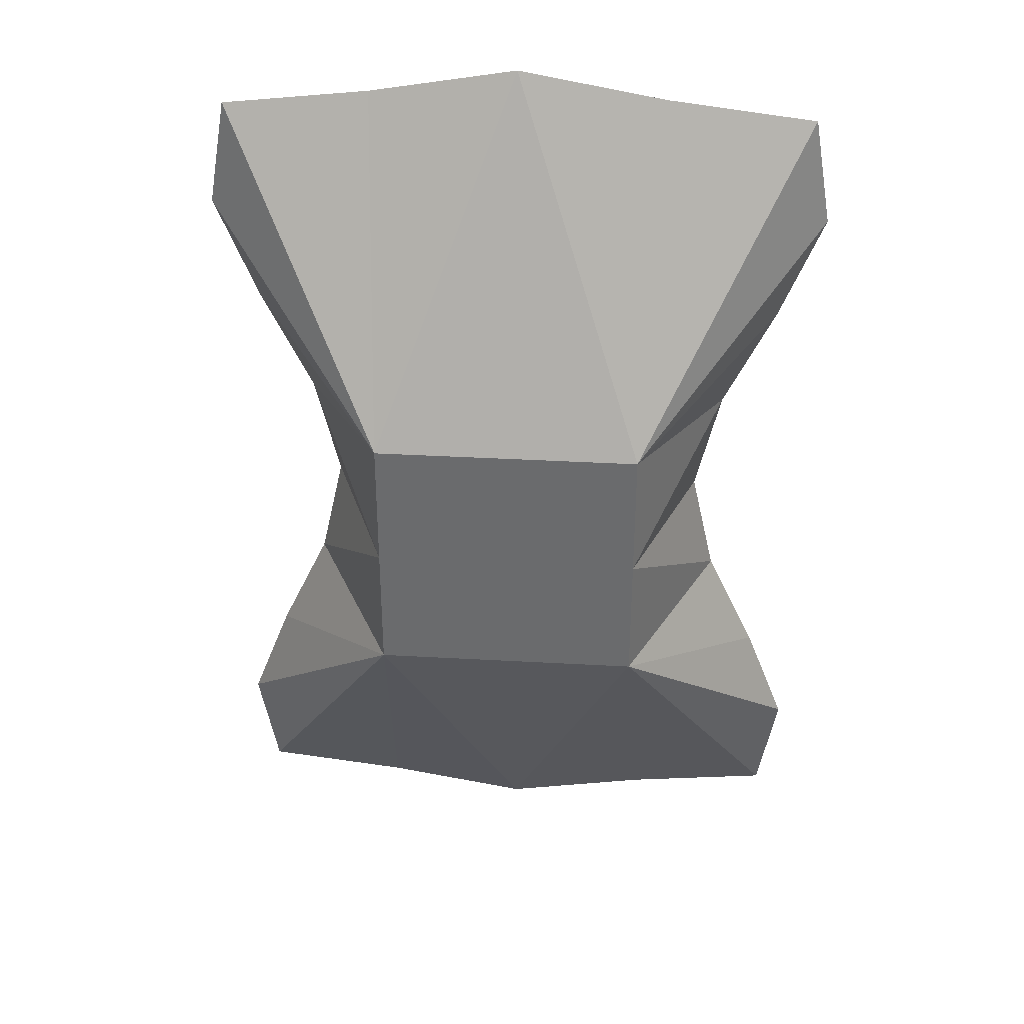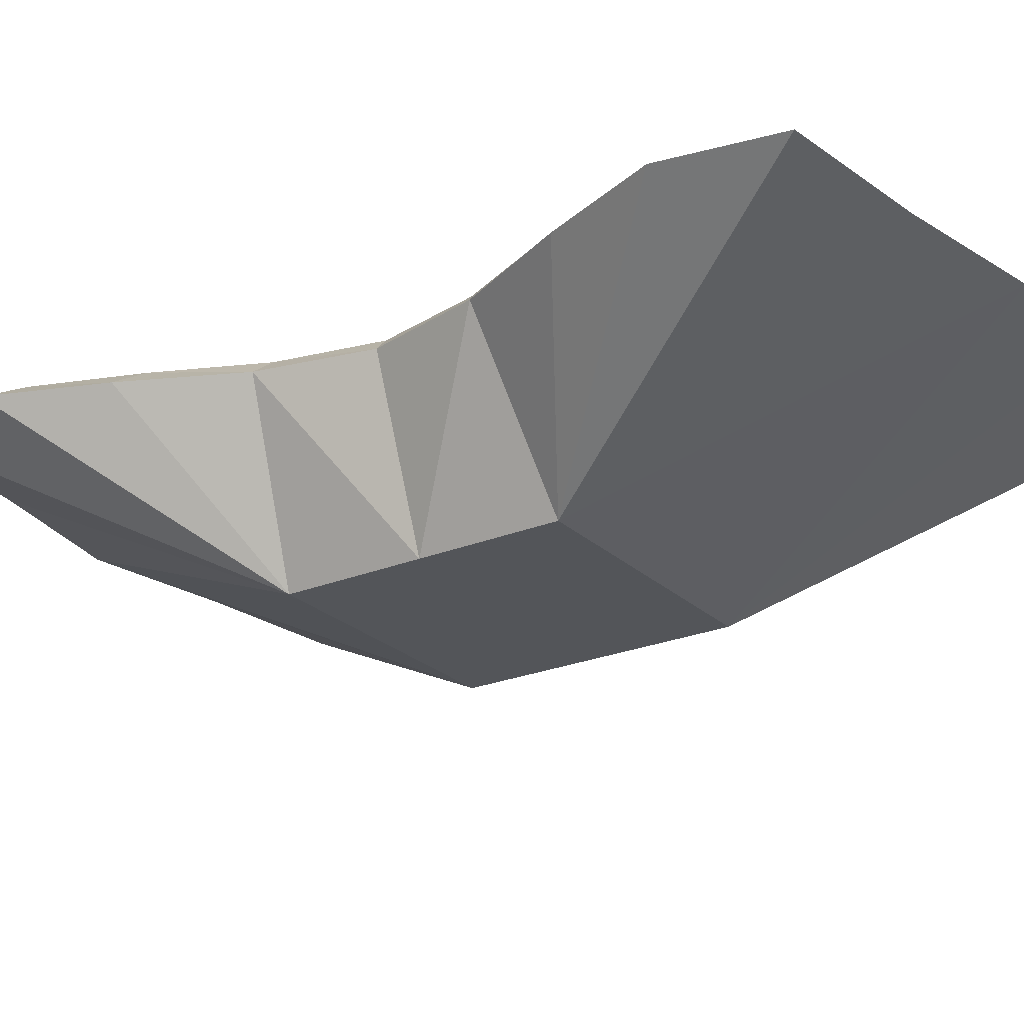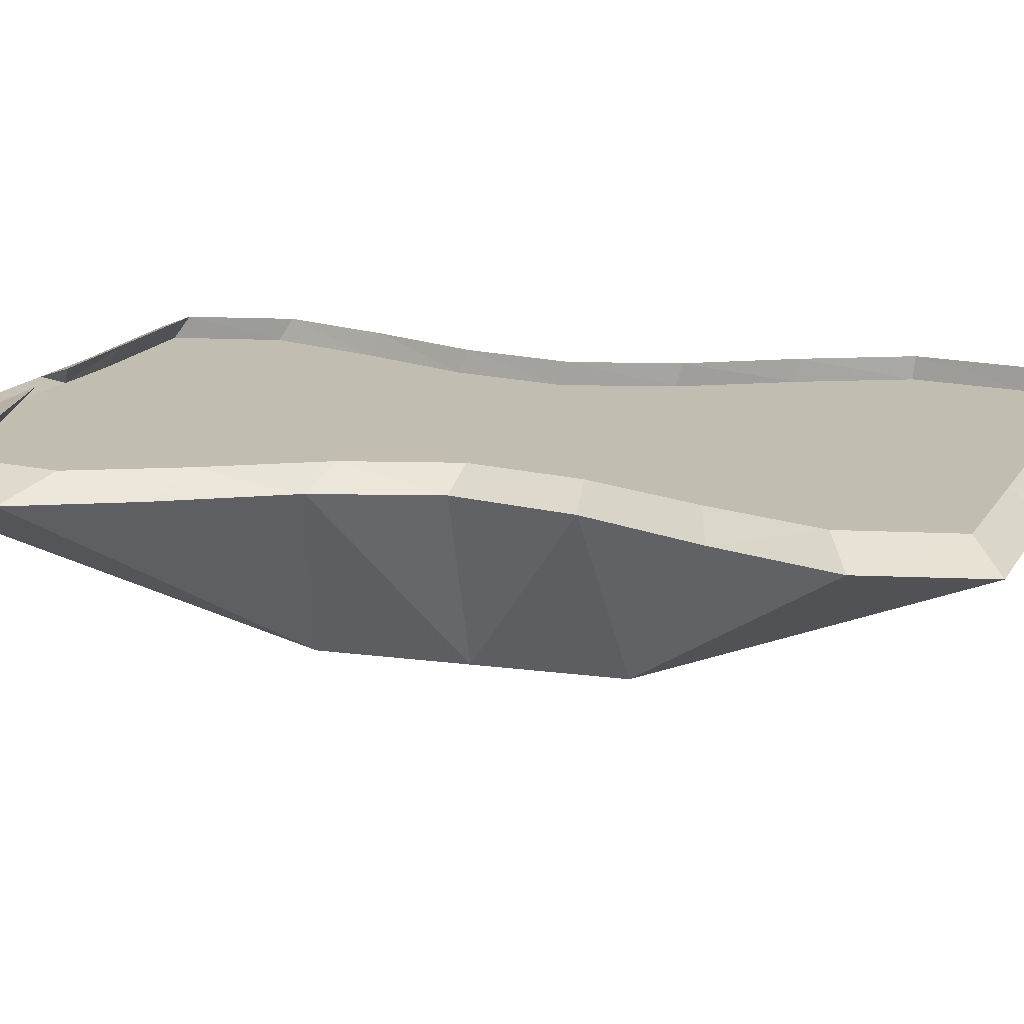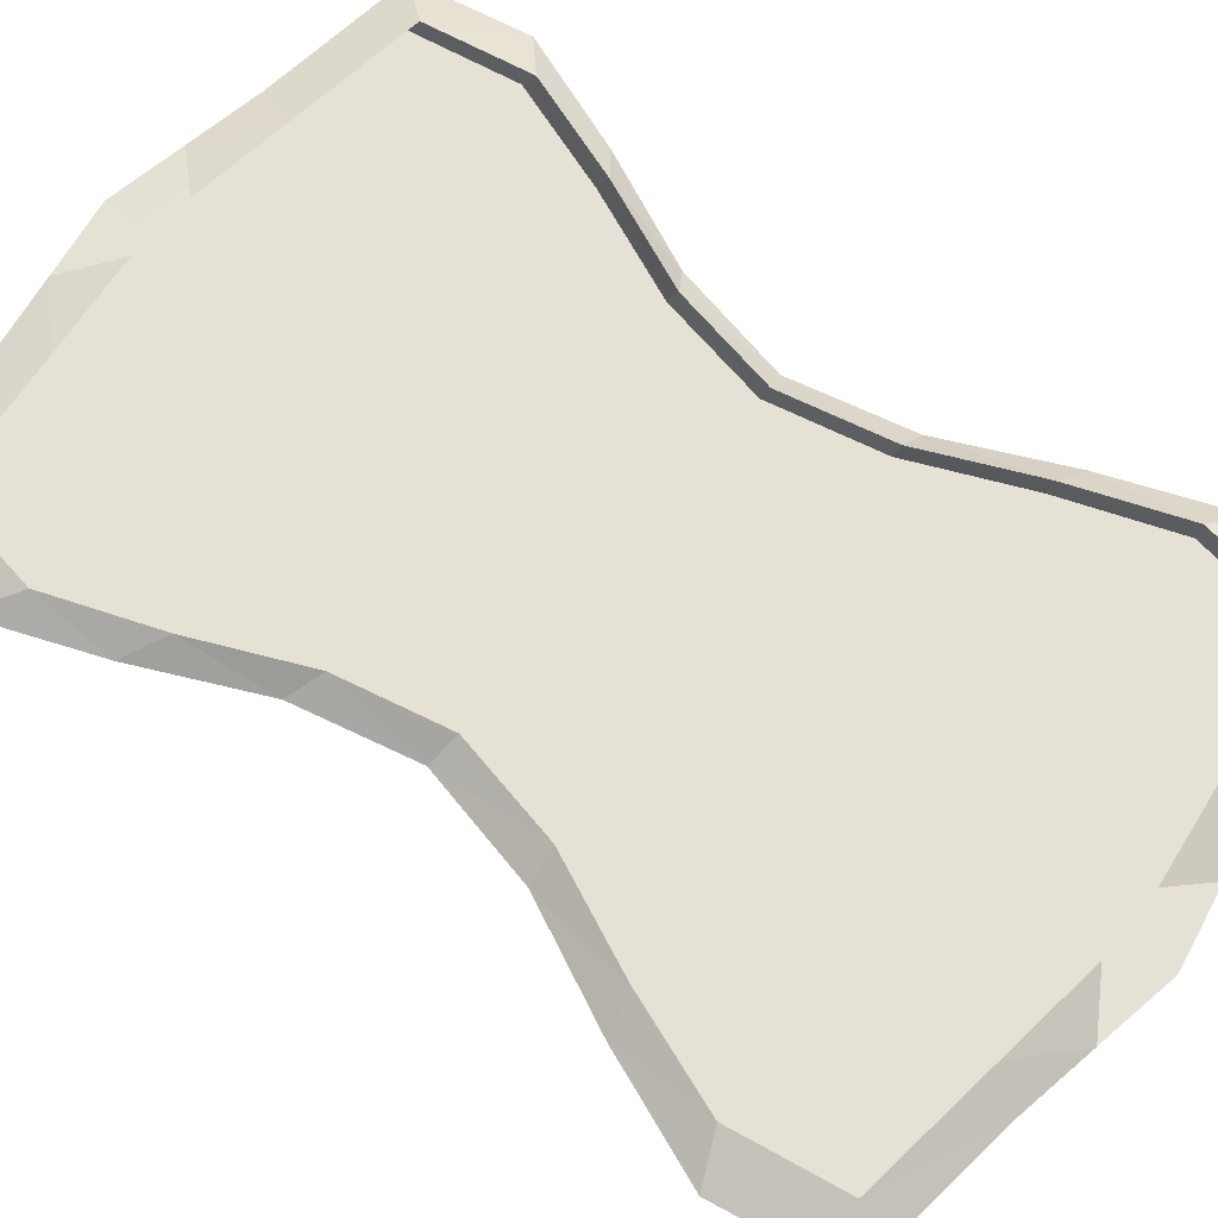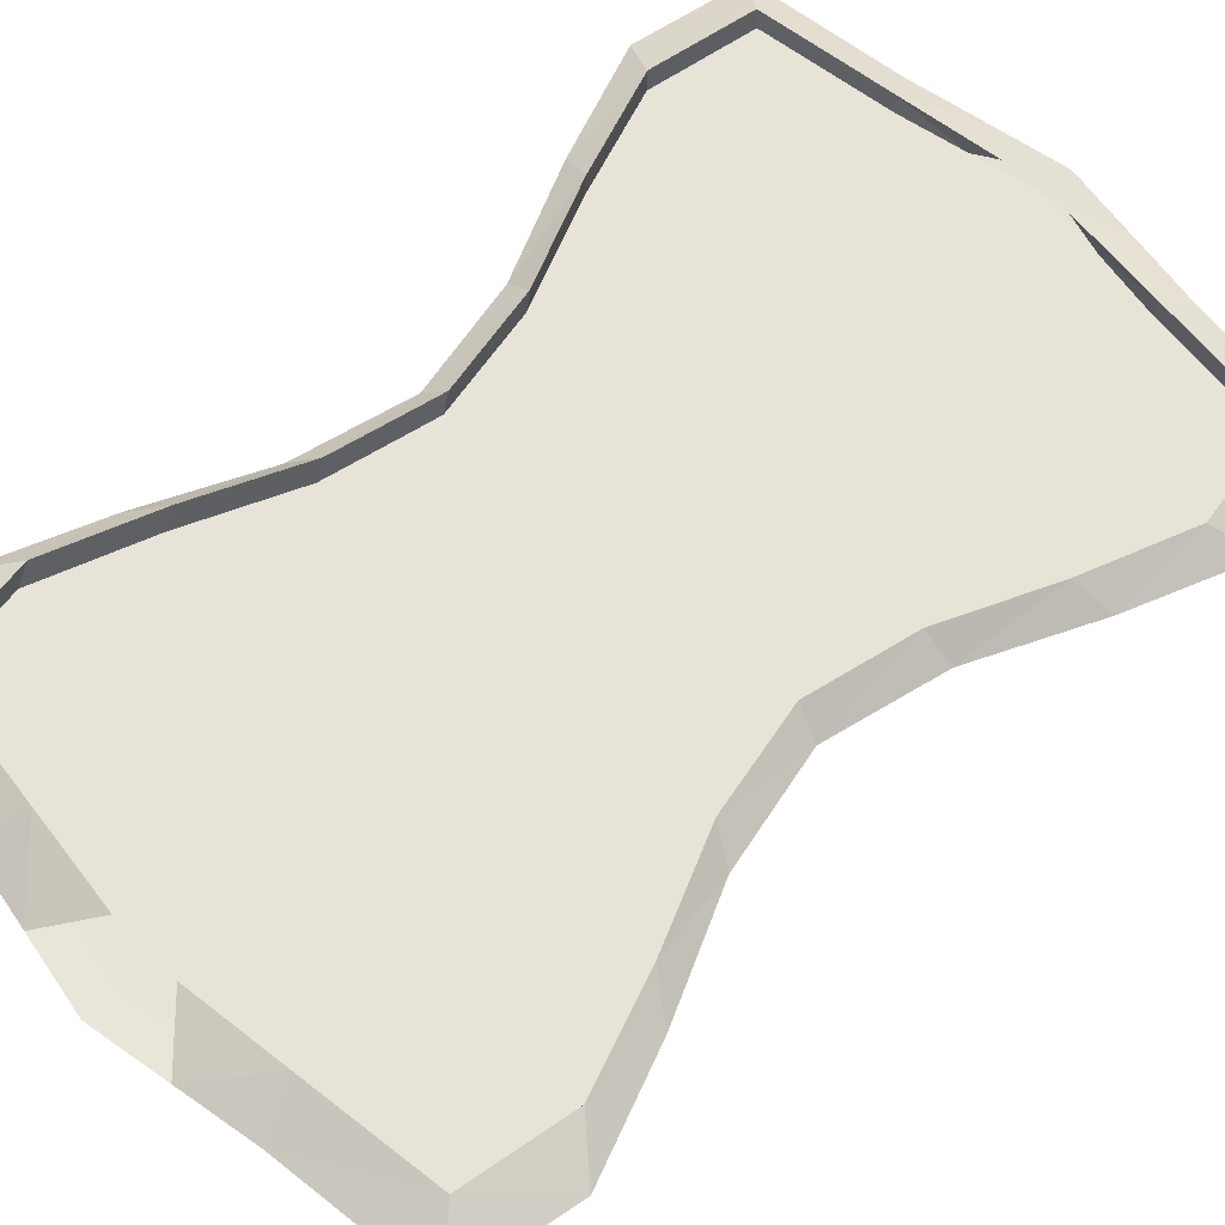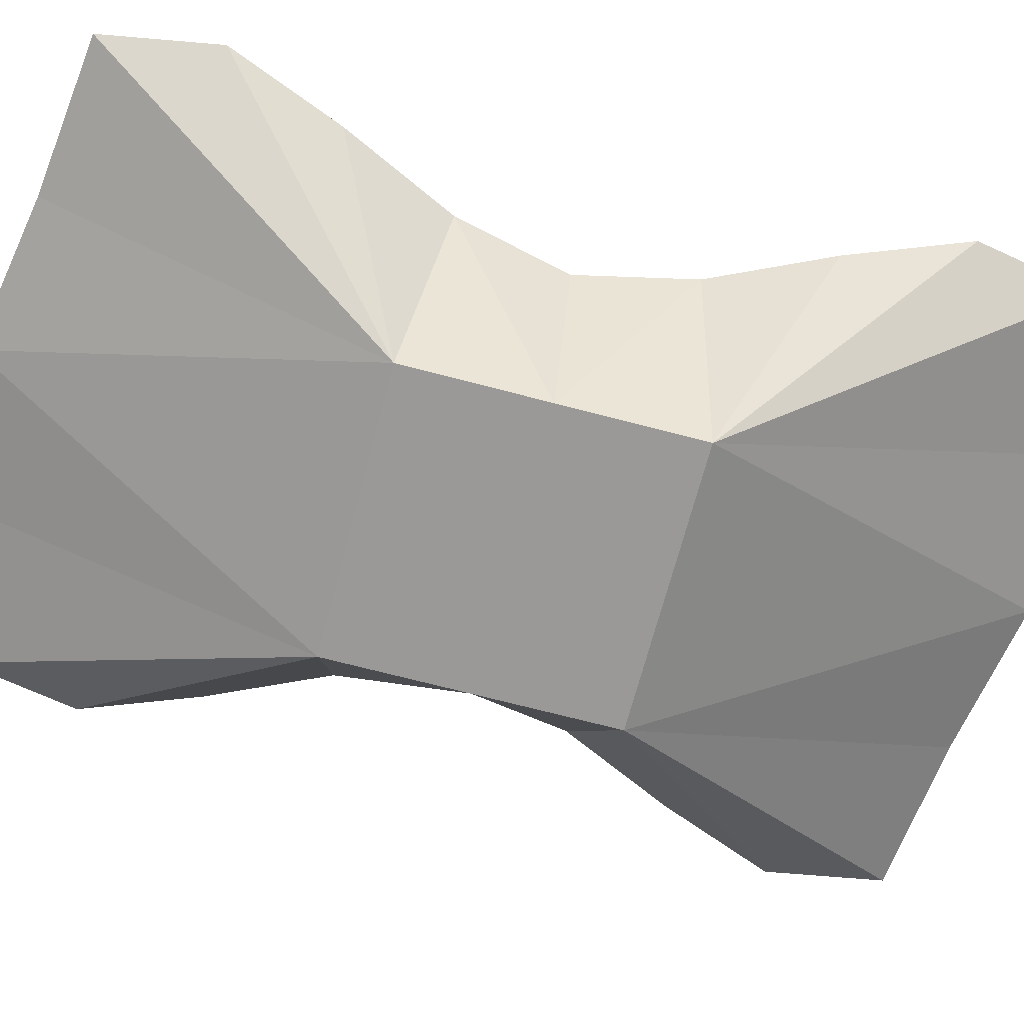
<metadata>
{"format":"obj","ext":"obj","renderer":"f3d","projection":"perspective","resolution":1024,"background":"white","views":[{"elev":36.2,"azim":4.2,"up":"+Z"},{"elev":-24.4,"azim":124.0,"up":"+Y"},{"elev":17.0,"azim":-75.2,"up":"+Y"},{"elev":64.2,"azim":-51.1,"up":"+Y"},{"elev":61.8,"azim":-134.5,"up":"+Y"},{"elev":-69.1,"azim":-104.8,"up":"+Y"}]}
</metadata>
<code>
o Cube
v 13.5 1.068 -20
v 6.101 -6.396 -6.101
v 13.5 1.068 20
v 6.101 -6.396 6.101
v -13.5 1.068 -20
v -6.101 -6.396 -6.101
v -13.5 1.068 20
v -6.101 -6.396 6.101
v -9 1.068 0
v 9 1.068 0
v -12.45 1.068 -10
v 12.45 1.068 -10
v -12.45 1.068 10
v 12.45 1.068 10
v -14.38 1.068 -15
v -10.12 1.068 -5
v 14.38 1.068 -15
v 10.12 1.068 -5
v -10.12 1.068 5
v -14.38 1.068 15
v 10.12 1.068 5
v 14.38 1.068 15
v -6.101 -6.396 0
v 6.101 -6.396 0
v 0 1.068 -22
v 6.75 1.068 -20.8
v -6.75 1.068 -20.8
v 0 1.068 22
v -6.75 1.068 20.8
v 6.75 1.068 20.8
v -5.834 1.976 19.48
v -11.75 1.976 18.75
v 12.68 1.976 14.15
v 11.91 1.976 18.75
v -12.51 1.976 -13.44
v -11.75 1.976 -18.04
v 5.995 1.976 -18.77
v 11.91 1.976 -18.04
v -8.791 1.976 4.954
v -7.805 1.976 0.3556
v 8.953 1.976 -4.243
v 7.967 1.976 0.3556
v -8.791 1.976 -4.243
v -10.83 1.976 -8.841
v 12.68 1.976 -13.44
v 10.99 1.976 -8.841
v -12.51 1.976 14.15
v -10.83 1.976 9.552
v 8.953 1.976 4.954
v 10.99 1.976 9.552
v -5.834 1.976 -18.77
v -2.96 0.9874 -20.07
v 5.995 1.976 19.48
v 2.96 0.9874 20.07
v -5.921 0.9874 19.5
v -11.84 0.9874 18.75
v 12.61 0.9874 14.06
v 11.84 0.9874 18.75
v -12.61 0.9874 -14.06
v -11.84 0.9874 -18.75
v 5.921 0.9874 -19.5
v 11.84 0.9874 -18.75
v -8.881 0.9874 4.688
v -7.895 0.9874 -0
v 8.881 0.9874 -4.688
v 7.895 0.9874 -0
v -8.881 0.9874 -4.688
v -10.92 0.9874 -9.376
v 12.61 0.9874 -14.06
v 10.92 0.9874 -9.376
v -12.61 0.9874 14.06
v -10.92 0.9874 9.376
v 8.881 0.9874 4.688
v 10.92 0.9874 9.376
v -5.921 0.9874 -19.5
v -0 0.9874 -20.63
v 5.921 0.9874 19.5
v -0 0.9874 20.63
v 1.559 1.976 20.04
v -1.398 1.976 20.04
v -2.96 0.9874 20.07
v 3.375 1.068 21.4
v -3.375 1.068 21.4
v -1.398 1.976 -19.32
v 1.559 1.976 -19.32
v 3.375 1.068 -21.4
v -3.375 1.068 -21.4
v 2.96 0.9874 -20.07
f 21 50 14
f 2 86 26
f 7 20 8
f 20 13 8
f 1 2 26
f 19 8 13
f 23 19 9
f 16 23 9
f 11 6 16
f 15 6 11
f 5 6 15
f 2 1 17
f 17 12 2
f 18 2 12
f 24 18 10
f 21 24 10
f 14 4 21
f 22 4 14
f 3 4 22
f 6 87 25
f 6 5 27
f 2 6 25
f 7 8 29
f 8 83 29
f 4 82 28
f 4 3 30
f 8 4 28
f 51 60 75
f 30 34 53
f 26 38 1
f 14 33 22
f 11 35 15
f 9 43 16
f 9 39 40
f 86 37 26
f 17 38 45
f 10 41 42
f 51 52 84
f 29 32 7
f 18 46 41
f 16 44 11
f 27 36 51
f 22 34 3
f 19 48 39
f 12 45 46
f 20 32 47
f 13 47 48
f 15 36 5
f 10 49 21
f 62 61 69
f 46 65 41
f 44 67 68
f 39 72 63
f 45 70 46
f 54 53 77
f 32 55 56
f 47 56 71
f 48 71 72
f 53 58 77
f 33 58 34
f 42 73 49
f 49 74 50
f 36 59 60
f 50 57 33
f 35 68 59
f 37 62 38
f 37 88 61
f 43 64 67
f 40 63 64
f 87 51 84
f 38 69 45
f 41 66 42
f 24 4 8
f 69 61 70
f 76 65 70
f 88 70 61
f 67 76 68
f 52 68 76
f 68 75 59
f 60 59 75
f 58 57 77
f 56 55 71
f 57 74 77
f 71 55 72
f 74 73 77
f 73 54 77
f 63 72 55
f 81 63 55
f 73 66 78
f 63 78 64
f 66 65 76
f 67 64 76
f 78 66 64
f 76 64 66
f 53 82 30
f 31 83 80
f 31 81 55
f 80 83 81
f 54 82 79
f 82 78 28
f 83 78 81
f 85 86 88
f 84 52 87
f 87 76 25
f 86 76 88
f 21 49 50
f 2 25 86
f 23 8 19
f 16 6 23
f 24 2 18
f 21 4 24
f 6 27 87
f 8 28 83
f 4 30 82
f 51 36 60
f 30 3 34
f 26 37 38
f 14 50 33
f 11 44 35
f 9 40 43
f 9 19 39
f 86 85 37
f 17 1 38
f 10 18 41
f 51 75 52
f 29 31 32
f 18 12 46
f 16 43 44
f 27 5 36
f 22 33 34
f 19 13 48
f 12 17 45
f 20 7 32
f 13 20 47
f 15 35 36
f 10 42 49
f 46 70 65
f 44 43 67
f 39 48 72
f 45 69 70
f 54 79 53
f 32 31 55
f 47 32 56
f 48 47 71
f 53 34 58
f 33 57 58
f 42 66 73
f 49 73 74
f 36 35 59
f 50 74 57
f 35 44 68
f 37 61 62
f 37 85 88
f 43 40 64
f 40 39 63
f 87 27 51
f 38 62 69
f 41 65 66
f 8 23 24
f 23 6 24
f 6 2 24
f 88 76 70
f 52 75 68
f 73 78 54
f 81 78 63
f 53 79 82
f 31 29 83
f 31 80 81
f 82 54 78
f 83 28 78
f 87 52 76
f 86 25 76

</code>
